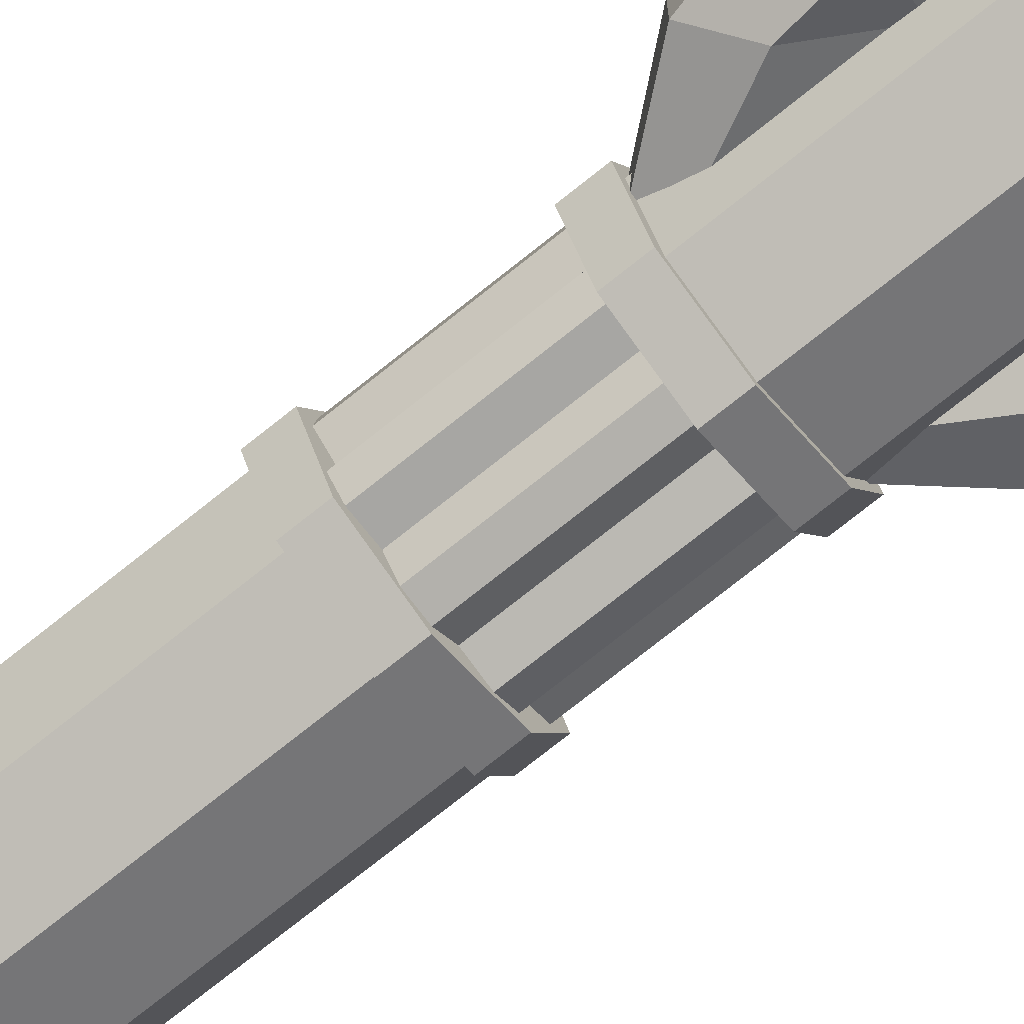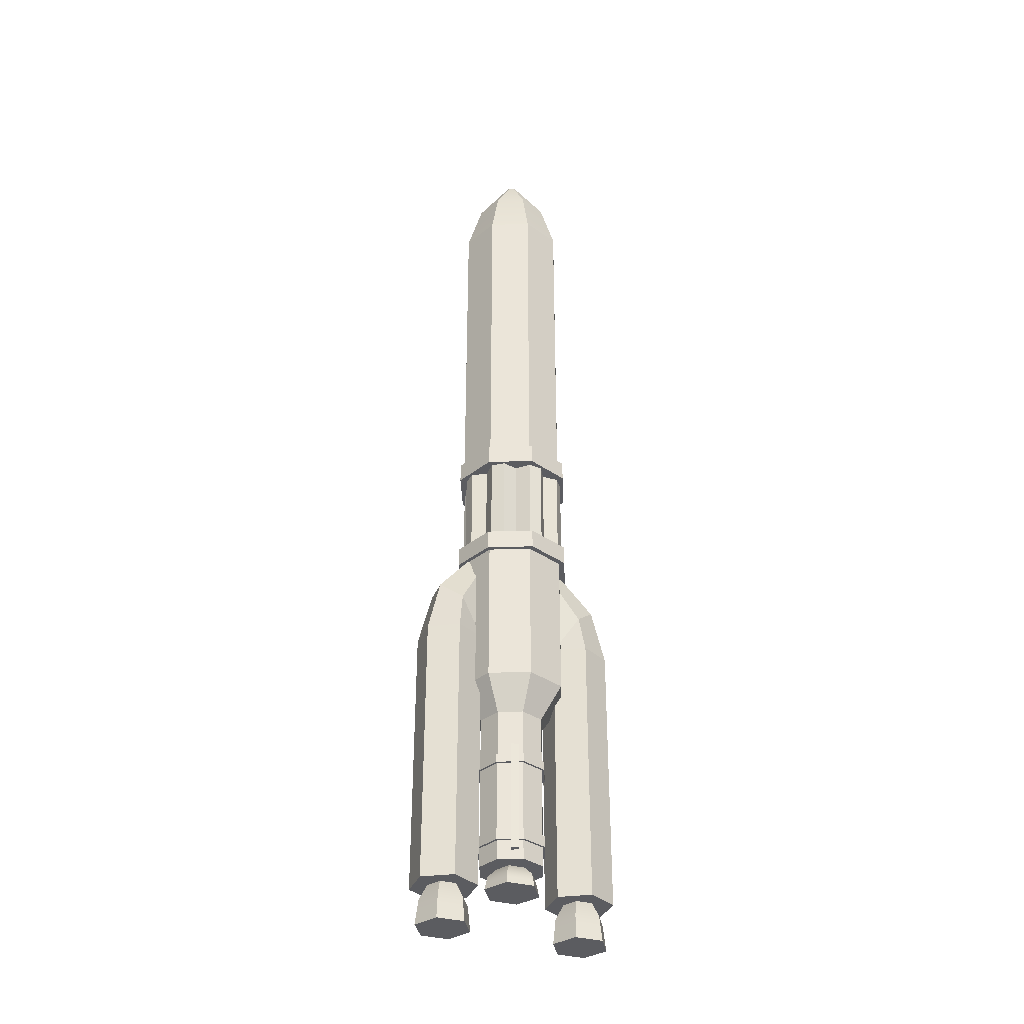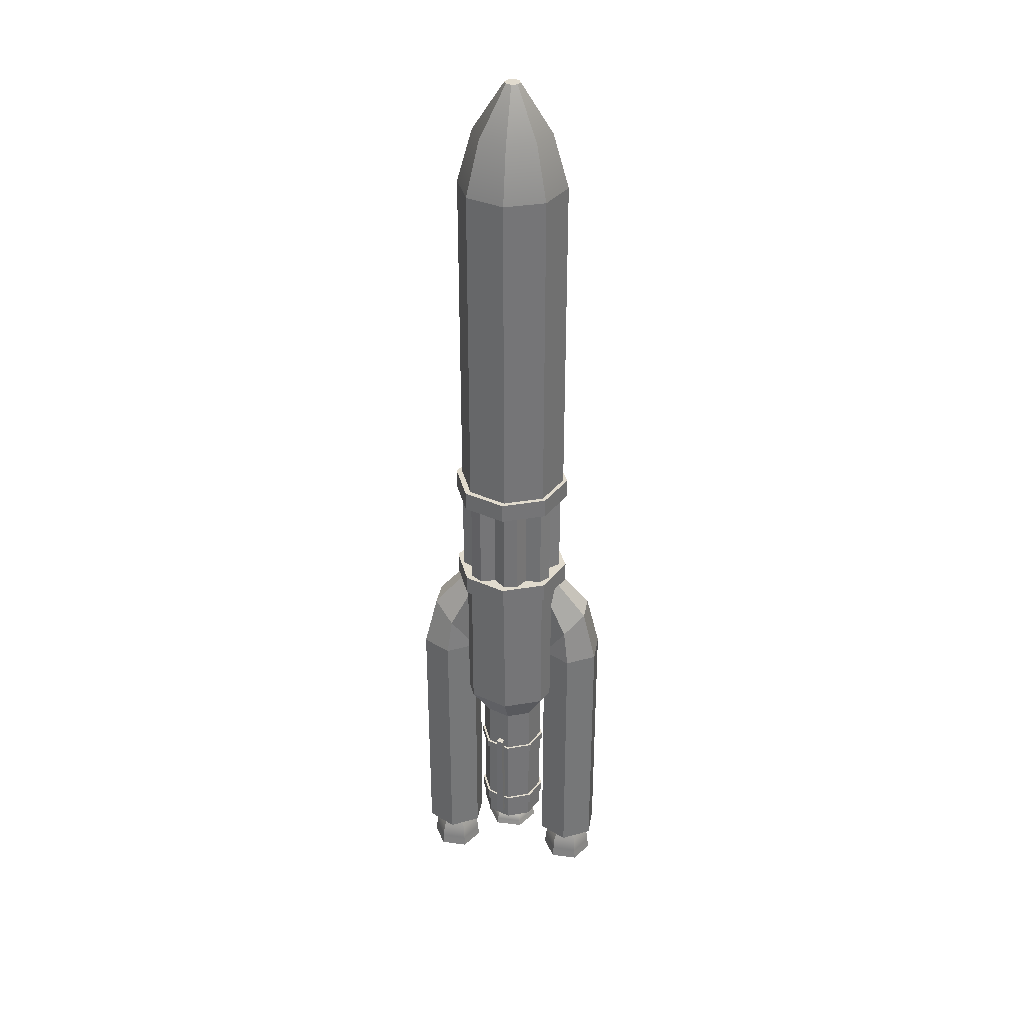
<metadata>
{"format":"obj","ext":"obj","renderer":"f3d","projection":"perspective","resolution":1024,"background":"white","views":[{"elev":-74.2,"azim":-51.3,"up":"+Z"},{"elev":-35.0,"azim":159.5,"up":"+Y"},{"elev":33.8,"azim":9.4,"up":"+Y"}]}
</metadata>
<code>
v 1.508 0.6232 -0.2565
v 1.064 0.6232 -0.5129
v 0.6199 0.6232 -0.2565
v 0.6199 0.6232 0.2565
v 1.064 0.6232 0.5129
v 1.508 0.6232 0.2565
v 1.508 4.815 -0.2565
v 1.064 4.815 -0.5129
v 0.6199 4.815 -0.2565
v 0.6199 4.815 0.2565
v 1.064 4.815 0.5129
v 1.508 4.815 0.2565
v 1.064 0.6232 0
v 1.307 5.665 -0.2154
v 0.9976 5.383 -0.436
v 0.9894 5.381 0.436
v 1.303 5.664 0.2206
v 0.6199 6.497 -0.129
v 0.6199 6.1 -0.2611
v 0.6199 6.094 0.2611
v 0.6199 6.493 0.1321
v 0.9496 0.6536 -0.2033
v 1.183 0.6536 -0.2008
v 1.297 0.6536 0.002543
v 1.179 0.6536 0.2033
v 0.9452 0.6536 0.2008
v 0.8307 0.6536 -0.002549
v 0.8579 3.1e-05 -0.3663
v 1.278 6.7e-05 -0.3618
v 1.485 8.6e-05 0.004579
v 1.27 6.7e-05 0.3663
v 0.85 3.1e-05 0.3618
v 0.6438 0 -0.004568
v 1.436 0.382 0.00405
v 1.253 0.382 -0.3227
v 0.8776 0.3819 -0.3268
v 0.6866 0.3819 -0.004119
v 0.8705 0.3819 0.3226
v 1.245 0.382 0.3267
v 0.901 3.1e-05 -0.2897
v 1.233 6.7e-05 -0.2861
v 1.064 4.9e-05 1.1e-05
v 1.397 8.6e-05 0.003624
v 1.227 6.7e-05 0.2897
v 0.8948 3.1e-05 0.2861
v 0.7317 1.2e-05 -0.003607
v 1.259 0.1717 0.3477
v 1.462 0.1717 0.004323
v 1.266 0.1717 -0.3433
v 0.8671 0.1717 -0.3477
v 0.6639 0.1717 -0.004352
v 0.8596 0.1717 0.3433
v 1.262 0.1149 0.3535
v 1.469 0.1149 0.004414
v 1.27 0.1149 -0.3491
v 0.8645 0.1148 -0.3535
v 0.6579 0.1148 -0.004414
v 0.8569 0.1148 0.349
v -1.508 0.6232 0.2565
v -1.064 0.6232 0.5129
v -0.6199 0.6232 0.2565
v -0.6199 0.6232 -0.2565
v -1.064 0.6232 -0.5129
v -1.508 0.6232 -0.2565
v -1.508 4.815 0.2565
v -1.064 4.815 0.5129
v -0.6199 4.815 0.2565
v -0.6199 4.815 -0.2565
v -1.064 4.815 -0.5129
v -1.508 4.815 -0.2565
v -1.064 0.6232 0
v -1.307 5.665 0.2154
v -0.9976 5.383 0.436
v -0.9894 5.381 -0.436
v -1.303 5.664 -0.2206
v -0.6199 6.497 0.129
v -0.6199 6.1 0.2611
v -0.6199 6.094 -0.2611
v -0.6199 6.493 -0.1321
v -0.9496 0.6536 0.2033
v -1.183 0.6536 0.2008
v -1.297 0.6536 -0.002543
v -1.179 0.6536 -0.2033
v -0.9452 0.6536 -0.2008
v -0.8307 0.6536 0.002549
v -0.8579 3.1e-05 0.3663
v -1.278 6.7e-05 0.3618
v -1.485 8.6e-05 -0.004579
v -1.27 6.7e-05 -0.3663
v -0.85 3.1e-05 -0.3618
v -0.6438 0 0.004568
v -1.436 0.382 -0.00405
v -1.253 0.382 0.3227
v -0.8776 0.3819 0.3268
v -0.6866 0.3819 0.004119
v -0.8705 0.3819 -0.3226
v -1.245 0.382 -0.3267
v -0.901 3.1e-05 0.2897
v -1.233 6.7e-05 0.2861
v -1.064 4.9e-05 -1.1e-05
v -1.397 8.6e-05 -0.003624
v -1.227 6.7e-05 -0.2897
v -0.8948 3.1e-05 -0.2861
v -0.7317 1.2e-05 0.003607
v -1.259 0.1717 -0.3477
v -1.462 0.1717 -0.004323
v -1.266 0.1717 0.3433
v -0.8671 0.1717 0.3477
v -0.6639 0.1717 0.004352
v -0.8596 0.1717 -0.3433
v -1.262 0.1149 -0.3535
v -1.469 0.1149 -0.004414
v -1.27 0.1149 0.3491
v -0.8645 0.1148 0.3535
v -0.6579 0.1148 0.004414
v -0.8569 0.1148 -0.349
v -0.1159 1.036 -0.2083
v 0.1231 1.036 -0.2057
v 0.2403 1.036 0.002602
v 0.1185 1.036 0.2083
v -0.1204 1.036 0.2057
v -0.2377 1.036 -0.002604
v -0.2098 0.6891 -0.3752
v 0.2207 0.6892 -0.3705
v 0.432 0.6892 0.004693
v 0.2126 0.6892 0.3752
v -0.2179 0.6891 0.3705
v -0.4291 0.6891 -0.004673
v 0.3828 0.8918 0.004149
v 0.1944 0.8918 -0.3305
v -0.1896 0.8918 -0.3347
v -0.3853 0.8918 -0.004216
v -0.1969 0.8918 0.3305
v 0.1871 0.8918 0.3346
v -0.1656 0.6891 -0.2968
v 0.1749 0.6892 -0.293
v 0.001421 0.6892 1.1e-05
v 0.342 0.6892 0.003713
v 0.1685 0.6892 0.2968
v -0.1721 0.6891 0.2931
v -0.3391 0.6891 -0.003692
v 0.2006 0.7802 0.3561
v 0.4087 0.7802 0.004432
v 0.2082 0.7802 -0.3517
v -0.2004 0.7802 -0.3561
v -0.4086 0.7802 -0.004455
v -0.2081 0.7802 0.3517
v 0.2046 0.7501 0.362
v 0.4162 0.7501 0.004519
v 0.2124 0.7501 -0.3575
v -0.203 0.7501 -0.362
v -0.4147 0.7501 -0.004521
v -0.2109 0.7501 0.3575
v 0.3686 2.72 0.3589
v 0.009667 2.72 0.5076
v -0.3493 2.72 0.3589
v -0.4979 2.72 0
v -0.3493 2.72 -0.3589
v 0.009667 2.72 -0.5076
v 0.3686 2.72 -0.3589
v 0.5172 2.72 0
v 0.3686 1.323 0.3589
v 0.009667 1.323 0.5076
v -0.3493 1.323 0.3589
v -0.4979 1.323 0
v -0.3493 1.323 -0.3589
v 0.009667 1.323 -0.5076
v 0.3686 1.323 -0.3589
v 0.5172 1.323 0
v 0.3686 1.025 0.3589
v 0.009667 1.025 0.5076
v 0.009667 1.025 0
v -0.3493 1.025 0.3589
v -0.4979 1.025 0
v -0.3493 1.025 -0.3589
v 0.009667 1.025 -0.5076
v 0.3686 1.025 -0.3589
v 0.5172 1.025 0
v 0.3686 3.46 0.3589
v 0.009667 3.46 0.5076
v -0.3493 3.46 0.3589
v -0.4979 3.46 0
v -0.3493 3.46 -0.3589
v 0.009667 3.46 -0.5076
v 0.3686 3.46 -0.3589
v 0.5172 3.46 0
v 0.614 3.972 0.6043
v 0.009667 3.972 0.8546
v -0.5947 3.972 0.6043
v -0.845 3.972 0
v -0.5947 3.972 -0.6043
v 0.009667 3.972 -0.8546
v 0.614 3.972 -0.6043
v 0.8643 3.972 0
v 0.614 13.49 0.6043
v 0.009667 13.49 0.8546
v -0.5947 13.49 0.6043
v -0.845 13.49 0
v -0.5947 13.49 -0.6043
v 0.009667 13.49 -0.8546
v 0.614 13.49 -0.6043
v 0.8643 13.49 0
v 0.09717 15.09 0.08751
v 0.009667 15.09 0.1238
v 0.009667 15.09 0
v -0.07787 15.09 0.08751
v -0.1141 15.09 0
v -0.07787 15.09 -0.08751
v 0.009667 15.09 -0.1238
v 0.09717 15.09 -0.08751
v 0.1334 15.09 0
v 0.009667 14.34 0.6139
v -0.4244 14.34 0.4341
v -0.6042 14.34 0
v -0.4244 14.34 -0.4341
v 0.009667 14.34 -0.6139
v 0.4437 14.34 -0.4341
v 0.6236 14.34 0
v 0.4437 14.34 0.4341
v 0.3686 2.59 -0.3589
v 0.5172 2.59 0
v 0.3686 2.59 0.3589
v 0.009667 2.59 0.5076
v -0.3493 2.59 0.3589
v -0.4979 2.59 0
v -0.3493 2.59 -0.3589
v 0.009667 2.59 -0.5076
v -0.3493 1.498 -0.3589
v -0.4979 1.498 0
v -0.3493 1.498 0.3589
v 0.009667 1.498 0.5076
v 0.3686 1.498 0.3589
v 0.5172 1.498 0
v 0.3686 1.498 -0.3589
v 0.009667 1.498 -0.5076
v 0.3961 2.72 -0.3864
v 0.5562 2.72 0
v 0.5562 2.59 0
v 0.3961 2.59 -0.3864
v 0.3961 2.72 0.3864
v 0.3961 2.59 0.3864
v 0.009667 2.72 0.5465
v 0.009667 2.59 0.5465
v -0.3768 2.72 0.3864
v -0.3768 2.59 0.3864
v -0.5369 2.72 0
v -0.5369 2.59 0
v -0.3768 2.72 -0.3864
v -0.3768 2.59 -0.3864
v 0.009667 2.72 -0.5465
v 0.009667 2.59 -0.5465
v -0.3768 1.498 -0.3864
v -0.5369 1.498 0
v -0.3768 1.323 -0.3864
v -0.5369 1.323 0
v -0.3768 1.498 0.3864
v -0.3768 1.323 0.3864
v 0.009667 1.498 0.5465
v 0.009667 1.323 0.5465
v 0.3961 1.498 0.3864
v 0.3961 1.323 0.3864
v 0.5562 1.498 0
v 0.5562 1.323 0
v 0.3961 1.498 -0.3864
v 0.3961 1.323 -0.3864
v 0.009667 1.498 -0.5465
v 0.009667 1.323 -0.5465
v 0.2104 1.172 -0.535
v 0.1033 1.172 -0.5637
v 0.2104 2.86 -0.535
v 0.1033 2.86 -0.5637
v 0.1679 2.86 -0.3761
v 0.06068 2.86 -0.4048
v 0.1679 1.172 -0.3761
v 0.06068 1.172 -0.4048
v -0.1911 1.172 0.535
v -0.08395 1.172 0.5637
v -0.1911 2.86 0.535
v -0.08395 2.86 0.5637
v -0.1485 2.86 0.3761
v -0.04136 2.86 0.4048
v -0.1485 1.172 0.3761
v -0.04136 1.172 0.4048
v 0.614 6.258 0.6043
v 0.8643 6.258 0
v 0.614 6.258 -0.6043
v 0.009667 6.258 -0.8546
v -0.5947 6.258 -0.6043
v -0.845 6.258 0
v -0.5947 6.258 0.6043
v 0.009667 6.258 0.8546
v -0.5947 8.278 0.6043
v -0.845 8.278 0
v -0.5947 8.278 -0.6043
v 0.009667 8.278 -0.8546
v 0.614 8.278 -0.6043
v 0.8643 8.278 0
v 0.614 8.278 0.6043
v 0.009667 8.278 0.8546
v 0.7931 6.563 -0.2136
v 0.5794 6.563 -0.3367
v 0.5796 6.563 -0.5834
v 0.4087 6.563 -0.7146
v 0.1705 6.563 -0.6505
v -0.003844 6.563 -0.8251
v -0.2174 6.563 -0.797
v -0.3406 6.563 -0.5833
v -0.5873 6.563 -0.5834
v -0.7184 6.563 -0.4125
v -0.6544 6.563 -0.1743
v -0.8289 6.563 0
v -0.8008 6.563 0.2135
v -0.5871 6.563 0.3367
v -0.5873 6.563 0.5834
v -0.4164 6.563 0.7146
v -0.1781 6.563 0.6505
v -0.003844 6.563 0.8251
v 0.2097 6.563 0.797
v 0.3329 6.563 0.5832
v 0.5796 6.563 0.5834
v 0.7107 6.563 0.4125
v 0.6467 6.563 0.1743
v 0.8213 6.563 0
v 0.7931 7.972 -0.2136
v 0.5794 7.972 -0.3367
v 0.5796 7.972 -0.5834
v 0.4087 7.972 -0.7146
v 0.1705 7.972 -0.6505
v -0.003844 7.972 -0.8251
v -0.2174 7.972 -0.797
v -0.3406 7.972 -0.5833
v -0.5873 7.972 -0.5834
v -0.7184 7.972 -0.4125
v -0.6544 7.972 -0.1743
v -0.8289 7.972 0
v -0.8008 7.972 0.2135
v -0.5871 7.972 0.3367
v -0.5873 7.972 0.5834
v -0.4164 7.972 0.7146
v -0.1781 7.972 0.6505
v -0.003844 7.972 0.8251
v 0.2097 7.972 0.797
v 0.3329 7.972 0.5832
v 0.5796 7.972 0.5834
v 0.7107 7.972 0.4125
v 0.6467 7.972 0.1743
v 0.8213 7.972 0
v 0.6583 6.258 -0.6621
v -0.003844 6.258 -0.9364
v -0.666 6.258 -0.6621
v -0.9402 6.258 0
v -0.666 6.258 0.6621
v -0.003844 6.258 0.9364
v 0.6583 6.258 0.6621
v 0.9326 6.258 0
v 0.6583 6.563 -0.6621
v -0.003844 6.563 -0.9364
v -0.666 6.563 -0.6621
v -0.9402 6.563 0
v -0.666 6.563 0.6621
v -0.003844 6.563 0.9364
v 0.6583 6.563 0.6621
v 0.9326 6.563 0
v -0.003844 6.258 0
v -0.003844 6.563 0
v 0.6583 7.972 -0.6621
v -0.003844 7.972 -0.9364
v -0.666 7.972 -0.6621
v -0.9402 7.972 0
v -0.666 7.972 0.6621
v -0.003844 7.972 0.9364
v 0.6583 7.972 0.6621
v 0.9326 7.972 0
v 0.6583 8.278 -0.6621
v -0.003844 8.278 -0.9364
v -0.666 8.278 -0.6621
v -0.9402 8.278 0
v -0.666 8.278 0.6621
v -0.003844 8.278 0.9364
v 0.6583 8.278 0.6621
v 0.9326 8.278 0
v -0.003844 7.972 0
v -0.003844 8.278 0
v -0.845 12.45 0
v -0.5947 12.45 -0.6043
v 0.009667 12.45 -0.8546
v 0.614 12.45 -0.6043
v 0.8643 12.45 0
v 0.614 12.45 0.6043
v 0.009667 12.45 0.8546
v -0.5947 12.45 0.6043
v -0.845 12.04 0
v -0.5947 12.04 -0.6043
v 0.009667 12.04 -0.8546
v 0.614 12.04 -0.6043
v 0.8643 12.04 0
v 0.614 12.04 0.6043
v 0.009667 12.04 0.8546
v -0.5947 12.04 0.6043
v -0.5947 9.327 0.6043
v -0.845 9.327 0
v -0.5947 9.327 -0.6043
v 0.009667 9.327 -0.8546
v 0.614 9.327 -0.6043
v 0.8643 9.327 0
v 0.614 9.327 0.6043
v 0.009667 9.327 0.8546
v -0.5947 8.93 0.6043
v -0.845 8.93 0
v -0.5947 8.93 -0.6043
v 0.009667 8.93 -0.8546
v 0.614 8.93 -0.6043
v 0.8643 8.93 0
v 0.614 8.93 0.6043
v 0.009667 8.93 0.8546
f 1 2 8 7
f 2 3 9 8
f 3 4 10 9
f 4 5 11 10
f 5 6 12 11
f 6 1 7 12
f 2 1 13
f 3 2 13
f 4 3 13
f 5 4 13
f 6 5 13
f 1 6 13
f 20 21 19
f 21 18 19
f 7 8 15 14
f 8 9 15
f 10 11 16
f 11 12 17 16
f 12 7 14 17
f 14 15 19 18
f 15 9 19
f 9 10 20 19
f 10 16 20
f 16 17 21 20
f 17 14 18 21
f 22 23 35 36
f 23 24 34 35
f 24 25 39 34
f 25 26 38 39
f 26 27 37 38
f 27 22 36 37
f 40 41 42
f 41 43 42
f 43 44 42
f 44 45 42
f 45 46 42
f 46 40 42
f 35 34 48 49
f 36 35 49 50
f 37 36 50 51
f 38 37 51 52
f 39 38 52 47
f 34 39 47 48
f 28 29 41 40
f 29 30 43 41
f 30 31 44 43
f 31 32 45 44
f 32 33 46 45
f 33 28 40 46
f 48 47 53 54
f 49 48 54 55
f 50 49 55 56
f 51 50 56 57
f 52 51 57 58
f 47 52 58 53
f 54 53 31 30
f 55 54 30 29
f 56 55 29 28
f 57 56 28 33
f 58 57 33 32
f 53 58 32 31
f 59 60 66 65
f 60 61 67 66
f 61 62 68 67
f 62 63 69 68
f 63 64 70 69
f 64 59 65 70
f 60 59 71
f 61 60 71
f 62 61 71
f 63 62 71
f 64 63 71
f 59 64 71
f 78 79 77
f 79 76 77
f 65 66 73 72
f 66 67 73
f 68 69 74
f 69 70 75 74
f 70 65 72 75
f 72 73 77 76
f 73 67 77
f 67 68 78 77
f 68 74 78
f 74 75 79 78
f 75 72 76 79
f 80 81 93 94
f 81 82 92 93
f 82 83 97 92
f 83 84 96 97
f 84 85 95 96
f 85 80 94 95
f 98 99 100
f 99 101 100
f 101 102 100
f 102 103 100
f 103 104 100
f 104 98 100
f 93 92 106 107
f 94 93 107 108
f 95 94 108 109
f 96 95 109 110
f 97 96 110 105
f 92 97 105 106
f 86 87 99 98
f 87 88 101 99
f 88 89 102 101
f 89 90 103 102
f 90 91 104 103
f 91 86 98 104
f 106 105 111 112
f 107 106 112 113
f 108 107 113 114
f 109 108 114 115
f 110 109 115 116
f 105 110 116 111
f 112 111 89 88
f 113 112 88 87
f 114 113 87 86
f 115 114 86 91
f 116 115 91 90
f 111 116 90 89
f 117 118 130 131
f 118 119 129 130
f 119 120 134 129
f 120 121 133 134
f 121 122 132 133
f 122 117 131 132
f 135 136 137
f 136 138 137
f 138 139 137
f 139 140 137
f 140 141 137
f 141 135 137
f 130 129 143 144
f 131 130 144 145
f 132 131 145 146
f 133 132 146 147
f 134 133 147 142
f 129 134 142 143
f 123 124 136 135
f 124 125 138 136
f 125 126 139 138
f 126 127 140 139
f 127 128 141 140
f 128 123 135 141
f 143 142 148 149
f 144 143 149 150
f 145 144 150 151
f 146 145 151 152
f 147 146 152 153
f 142 147 153 148
f 149 148 126 125
f 150 149 125 124
f 151 150 124 123
f 152 151 123 128
f 153 152 128 127
f 148 153 127 126
f 222 223 231 232
f 223 224 230 231
f 224 225 229 230
f 225 226 228 229
f 226 227 235 228
f 227 220 234 235
f 220 221 233 234
f 221 222 232 233
f 204 203 205
f 206 204 205
f 207 206 205
f 208 207 205
f 209 208 205
f 210 209 205
f 211 210 205
f 203 211 205
f 170 171 172
f 171 173 172
f 173 174 172
f 174 175 172
f 175 176 172
f 176 177 172
f 177 178 172
f 178 170 172
f 155 154 179 180
f 156 155 180 181
f 157 156 181 182
f 158 157 182 183
f 159 158 183 184
f 160 159 184 185
f 161 160 185 186
f 154 161 186 179
f 162 163 171 170
f 163 164 173 171
f 164 165 174 173
f 165 166 175 174
f 166 167 176 175
f 167 168 177 176
f 168 169 178 177
f 169 162 170 178
f 180 179 187 188
f 181 180 188 189
f 182 181 189 190
f 183 182 190 191
f 184 183 191 192
f 185 184 192 193
f 186 185 193 194
f 179 186 194 187
f 196 195 219 212
f 197 196 212 213
f 198 197 213 214
f 199 198 214 215
f 200 199 215 216
f 201 200 216 217
f 202 201 217 218
f 195 202 218 219
f 213 212 204 206
f 214 213 206 207
f 215 214 207 208
f 216 215 208 209
f 217 216 209 210
f 218 217 210 211
f 219 218 211 203
f 212 219 203 204
f 236 237 238 239
f 237 240 241 238
f 240 242 243 241
f 242 244 245 243
f 244 246 247 245
f 246 248 249 247
f 248 250 251 249
f 250 236 239 251
f 253 252 254 255
f 256 253 255 257
f 258 256 257 259
f 260 258 259 261
f 262 260 261 263
f 264 262 263 265
f 266 264 265 267
f 252 266 267 254
f 160 161 237 236
f 221 220 239 238
f 161 154 240 237
f 222 221 238 241
f 154 155 242 240
f 223 222 241 243
f 155 156 244 242
f 224 223 243 245
f 156 157 246 244
f 225 224 245 247
f 157 158 248 246
f 226 225 247 249
f 158 159 250 248
f 227 226 249 251
f 159 160 236 250
f 220 227 251 239
f 229 228 252 253
f 166 165 255 254
f 230 229 253 256
f 165 164 257 255
f 231 230 256 258
f 164 163 259 257
f 232 231 258 260
f 163 162 261 259
f 233 232 260 262
f 162 169 263 261
f 234 233 262 264
f 169 168 265 263
f 235 234 264 266
f 168 167 267 265
f 228 235 266 252
f 167 166 254 267
f 268 269 271 270
f 270 271 273 272
f 274 275 269 268
f 269 275 273 271
f 274 268 270 272
f 276 277 279 278
f 278 279 281 280
f 282 283 277 276
f 277 283 281 279
f 282 276 278 280
f 187 194 285 284
f 194 193 286 285
f 193 192 287 286
f 192 191 288 287
f 191 190 289 288
f 190 189 290 289
f 189 188 291 290
f 188 187 284 291
f 293 292 408 409
f 294 293 409 410
f 295 294 410 411
f 296 295 411 412
f 297 296 412 413
f 298 297 413 414
f 299 298 414 415
f 292 299 415 408
f 300 301 325 324
f 301 302 326 325
f 302 303 327 326
f 303 304 328 327
f 304 305 329 328
f 305 306 330 329
f 306 307 331 330
f 307 308 332 331
f 308 309 333 332
f 309 310 334 333
f 310 311 335 334
f 311 312 336 335
f 312 313 337 336
f 313 314 338 337
f 314 315 339 338
f 315 316 340 339
f 316 317 341 340
f 317 318 342 341
f 318 319 343 342
f 319 320 344 343
f 320 321 345 344
f 321 322 346 345
f 322 323 347 346
f 323 300 324 347
f 348 349 357 356
f 349 350 358 357
f 350 351 359 358
f 351 352 360 359
f 352 353 361 360
f 353 354 362 361
f 354 355 363 362
f 355 348 356 363
f 349 348 364
f 350 349 364
f 351 350 364
f 352 351 364
f 353 352 364
f 354 353 364
f 355 354 364
f 348 355 364
f 356 357 365
f 357 358 365
f 358 359 365
f 359 360 365
f 360 361 365
f 361 362 365
f 362 363 365
f 363 356 365
f 366 367 375 374
f 367 368 376 375
f 368 369 377 376
f 369 370 378 377
f 370 371 379 378
f 371 372 380 379
f 372 373 381 380
f 373 366 374 381
f 367 366 382
f 368 367 382
f 369 368 382
f 370 369 382
f 371 370 382
f 372 371 382
f 373 372 382
f 366 373 382
f 374 375 383
f 375 376 383
f 376 377 383
f 377 378 383
f 378 379 383
f 379 380 383
f 380 381 383
f 381 374 383
f 385 384 198 199
f 386 385 199 200
f 387 386 200 201
f 388 387 201 202
f 389 388 202 195
f 390 389 195 196
f 391 390 196 197
f 384 391 197 198
f 393 392 384 385
f 394 393 385 386
f 395 394 386 387
f 396 395 387 388
f 397 396 388 389
f 398 397 389 390
f 399 398 390 391
f 392 399 391 384
f 401 400 399 392
f 402 401 392 393
f 403 402 393 394
f 404 403 394 395
f 405 404 395 396
f 406 405 396 397
f 407 406 397 398
f 400 407 398 399
f 409 408 400 401
f 410 409 401 402
f 411 410 402 403
f 412 411 403 404
f 413 412 404 405
f 414 413 405 406
f 415 414 406 407
f 408 415 407 400

</code>
